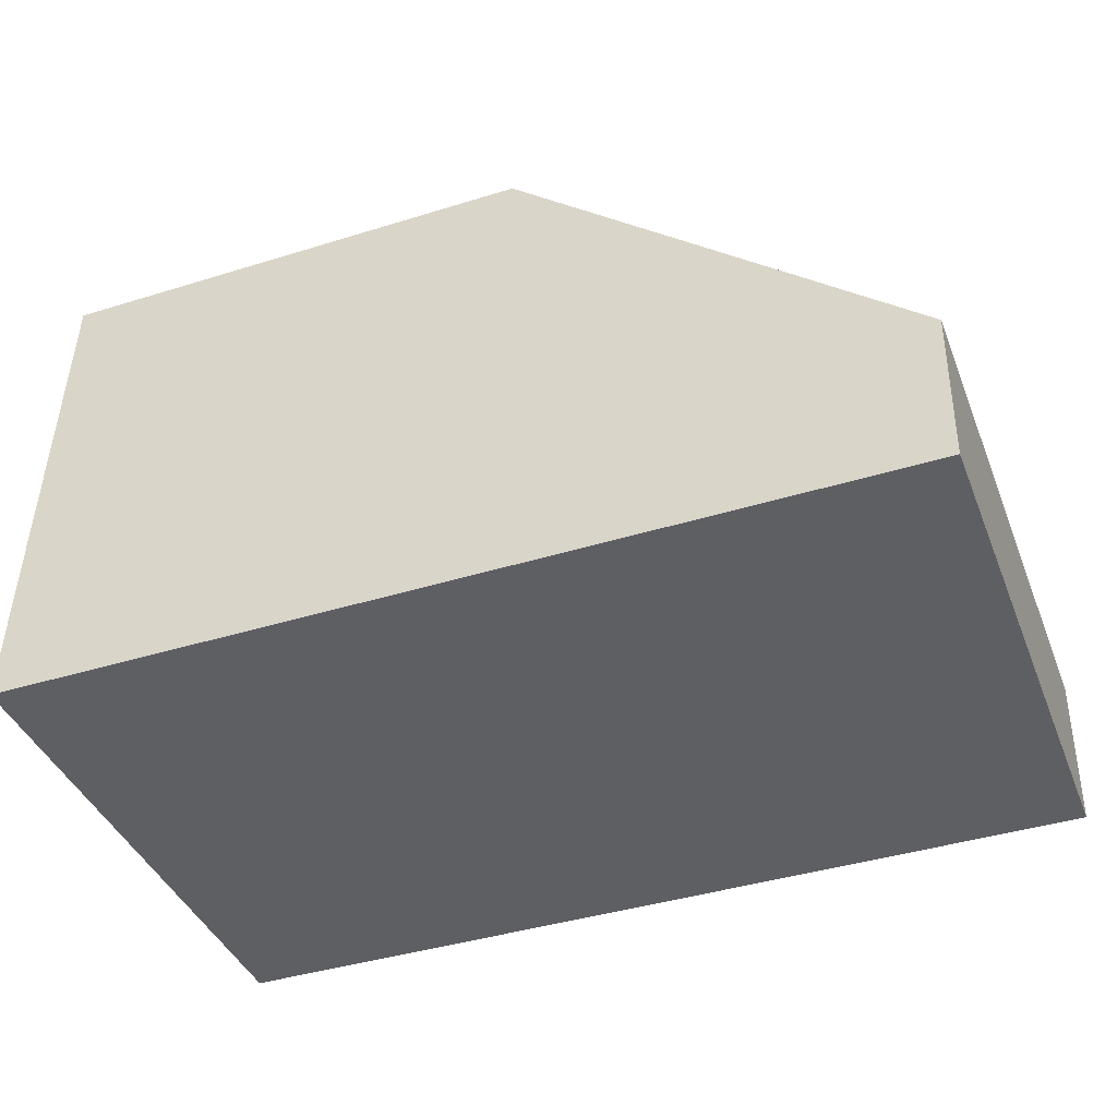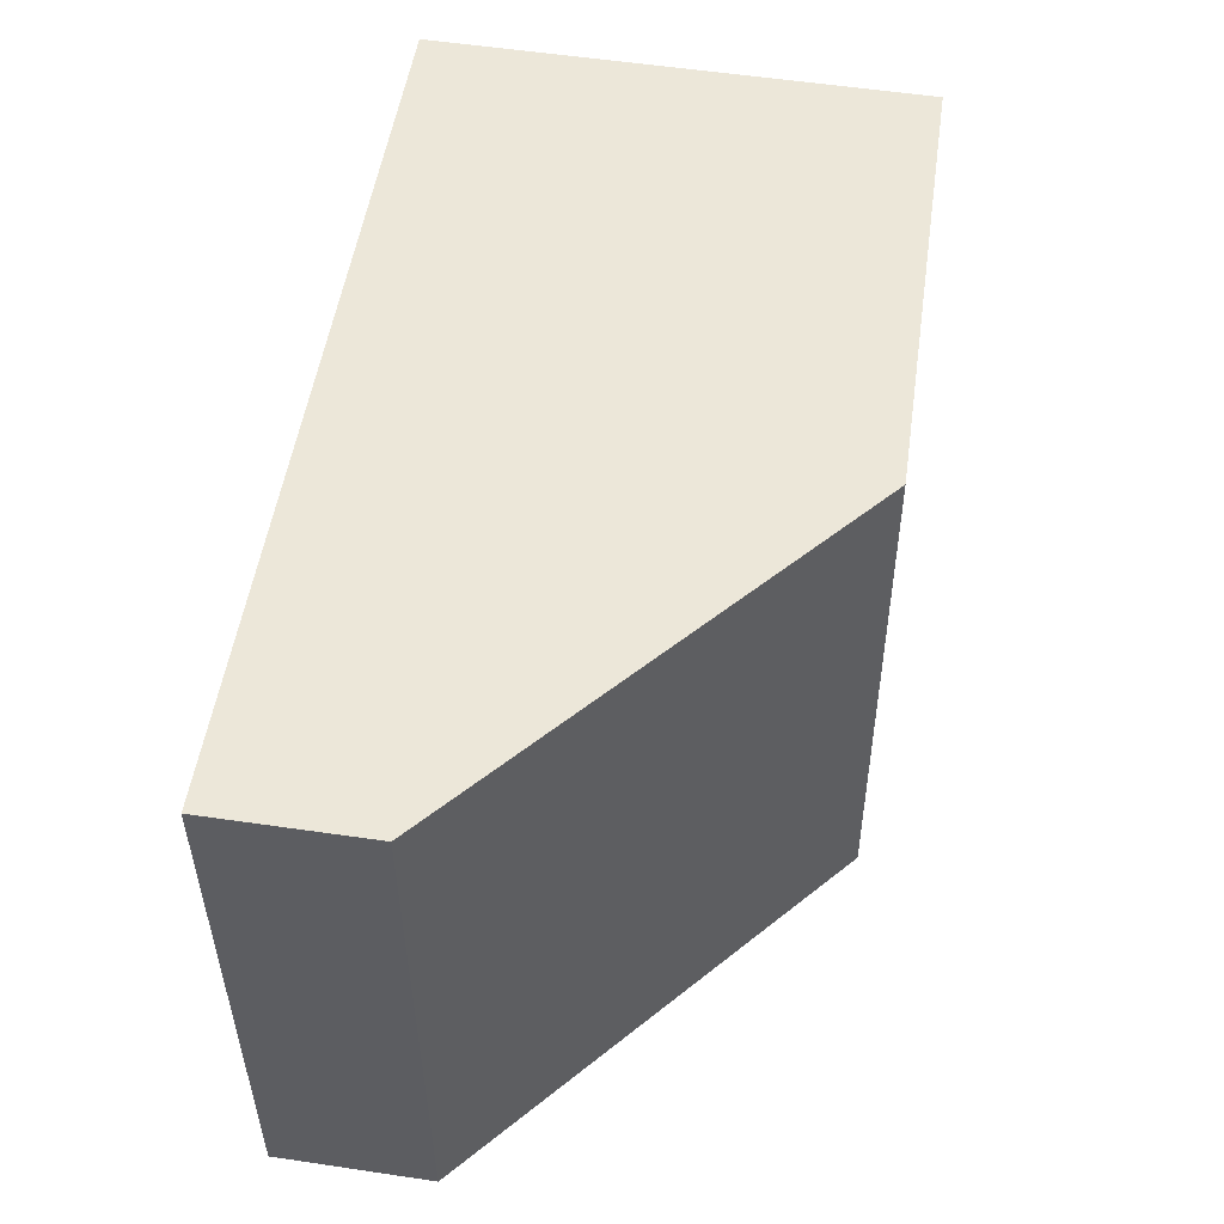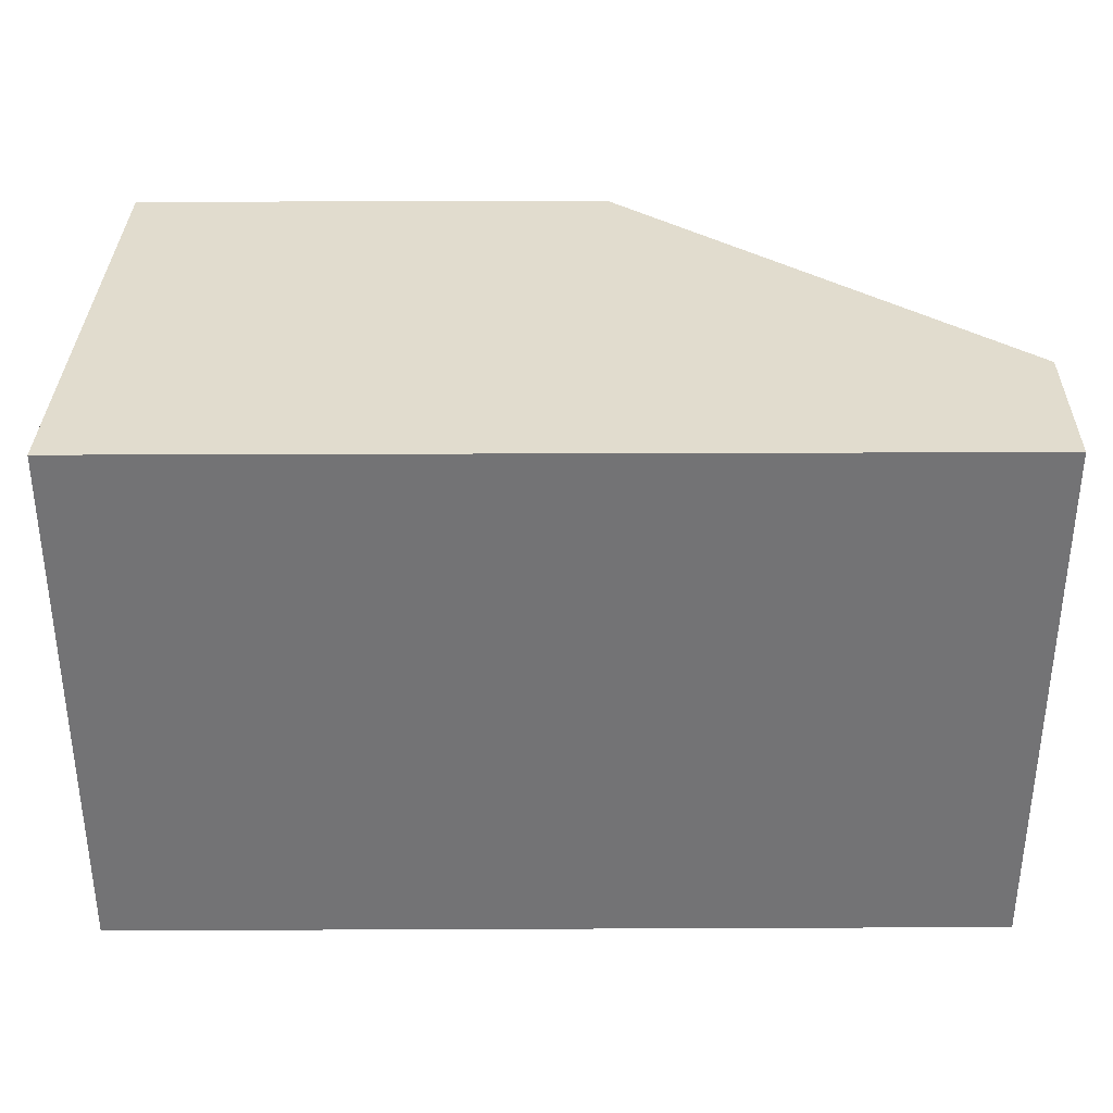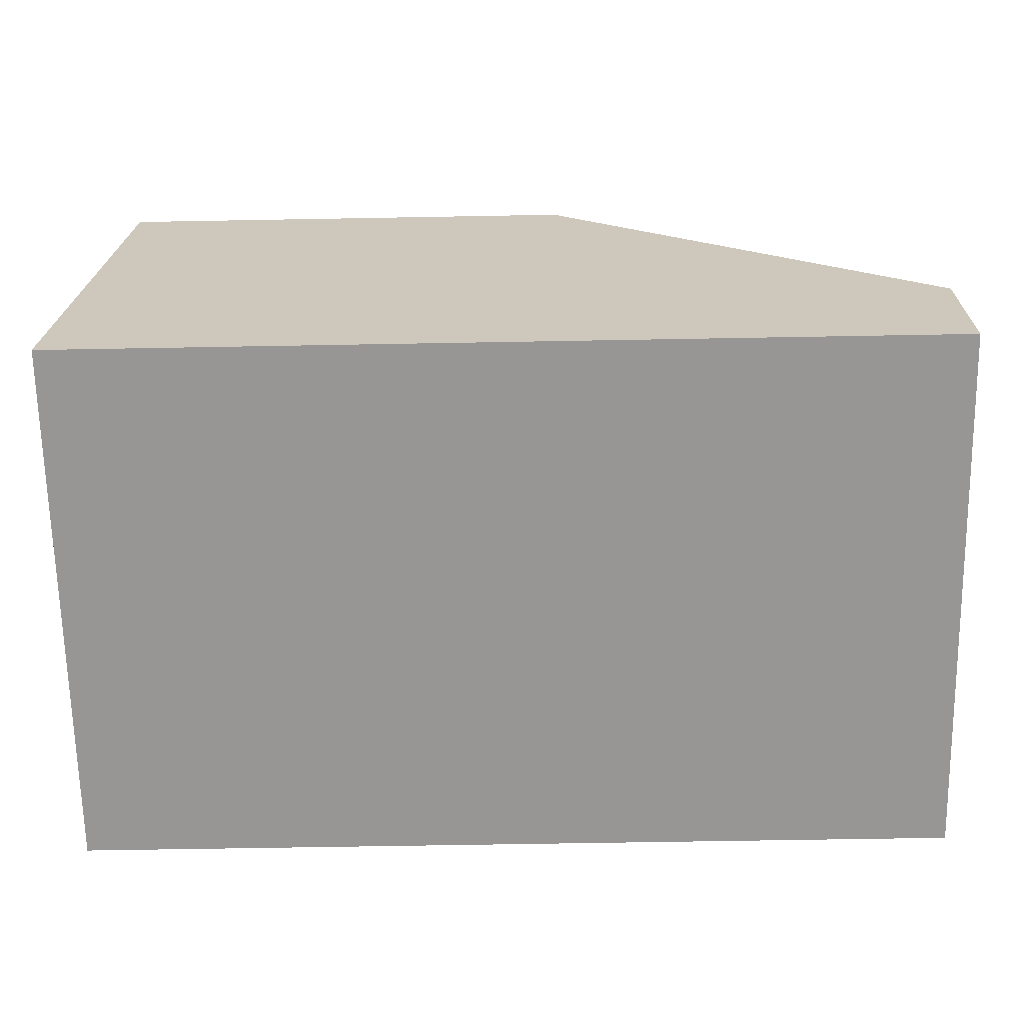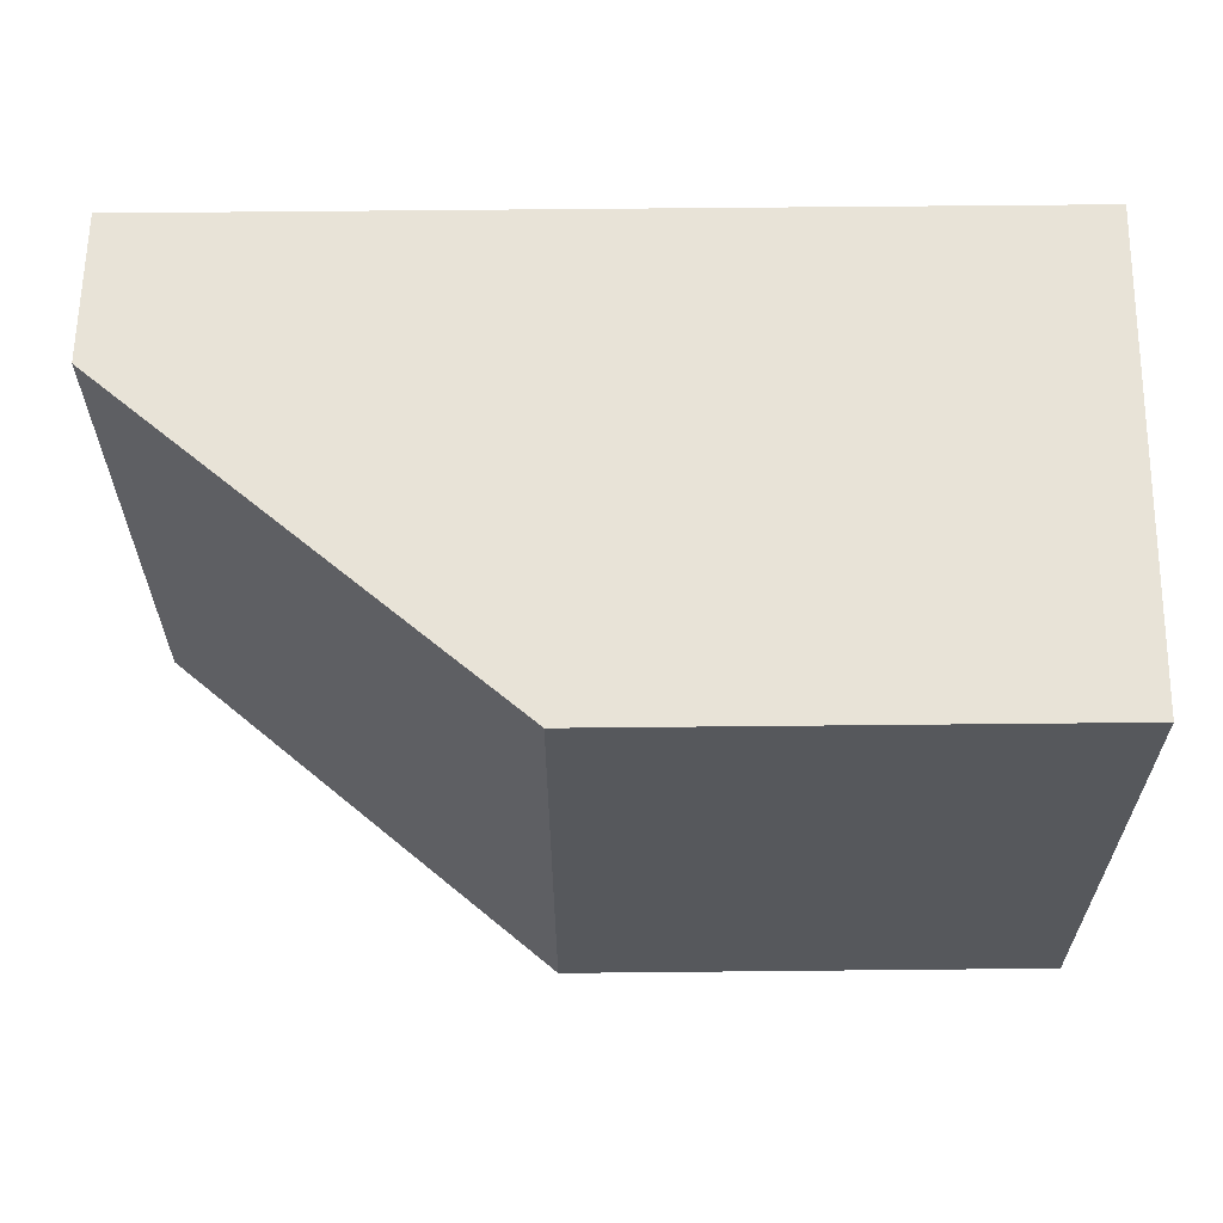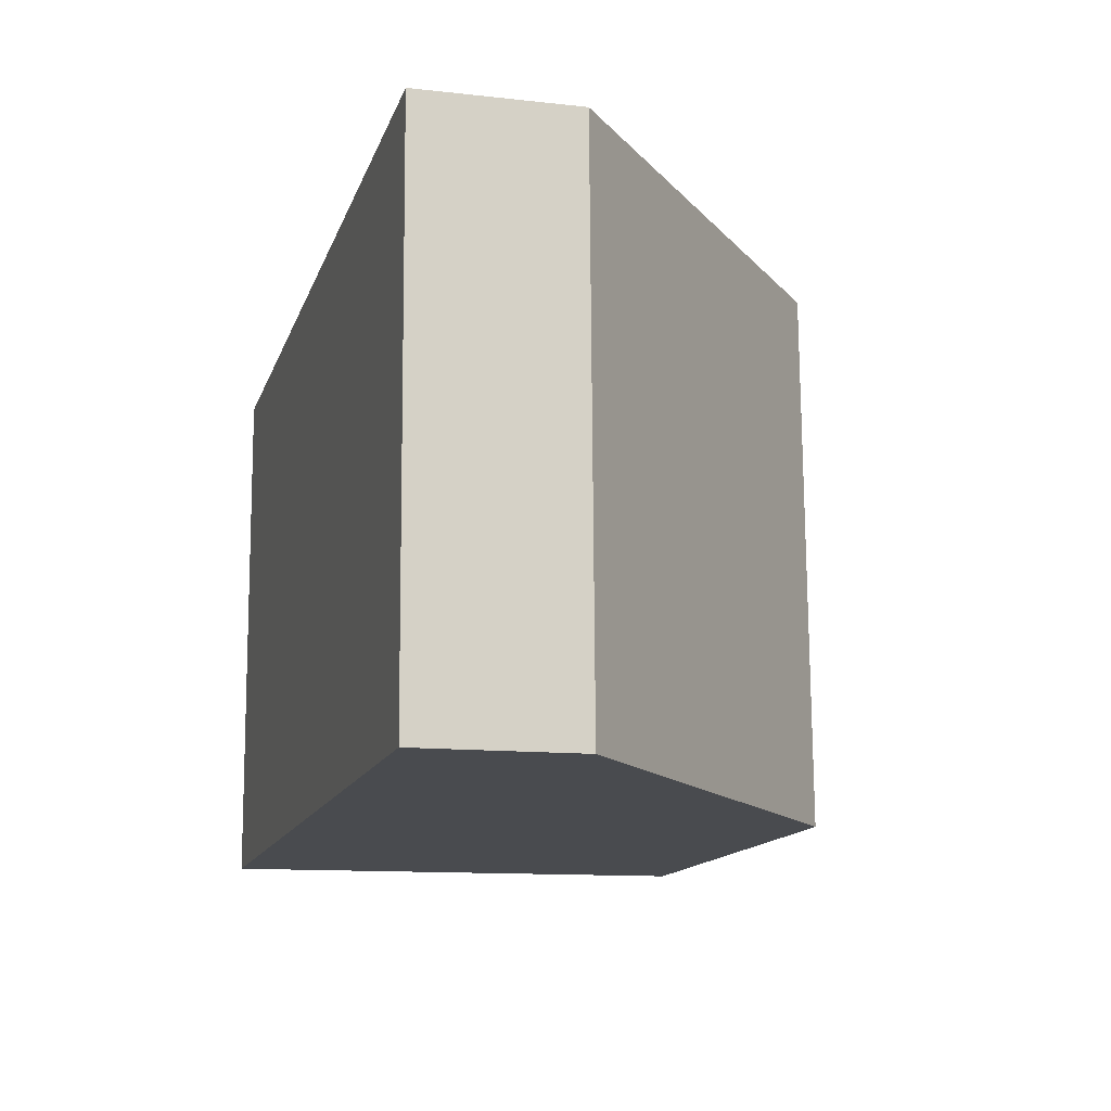
<metadata>
{"format":"obj","ext":"obj","renderer":"f3d","projection":"perspective","resolution":1024,"background":"white","views":[{"elev":-41.4,"azim":20.7,"up":"+Y"},{"elev":51.2,"azim":98.2,"up":"+Z"},{"elev":33.7,"azim":-0.5,"up":"+Z"},{"elev":-68.4,"azim":1.1,"up":"+Y"},{"elev":62.1,"azim":179.3,"up":"+Z"},{"elev":-14.1,"azim":74.5,"up":"+Z"}]}
</metadata>
<code>
o BezierCurve_CUBezierCurve
v -0.7373 0.2764 0.9782
v 1.263 0.2721 0.9768
v 2.888 -1.139 0.9659
v 2.876 -1.781 0.9614
v -0.8138 -1.773 0.964
v -0.8138 -1.773 0.964
v -0.7358 0.2608 3.232
v 1.264 0.2564 3.231
v 2.89 -1.154 3.22
v 2.878 -1.797 3.216
v -0.8123 -1.789 3.218
v -0.8123 -1.789 3.218
f 5 6 1
f 4 10 11 5
f 2 8 9 3
f 3 9 10 4
f 6 11 12
f 1 7 8 2
f 2 3 4 5 1
f 7 12 11
f 6 5 11
f 6 12 7 1
f 10 9 8 7 11

</code>
